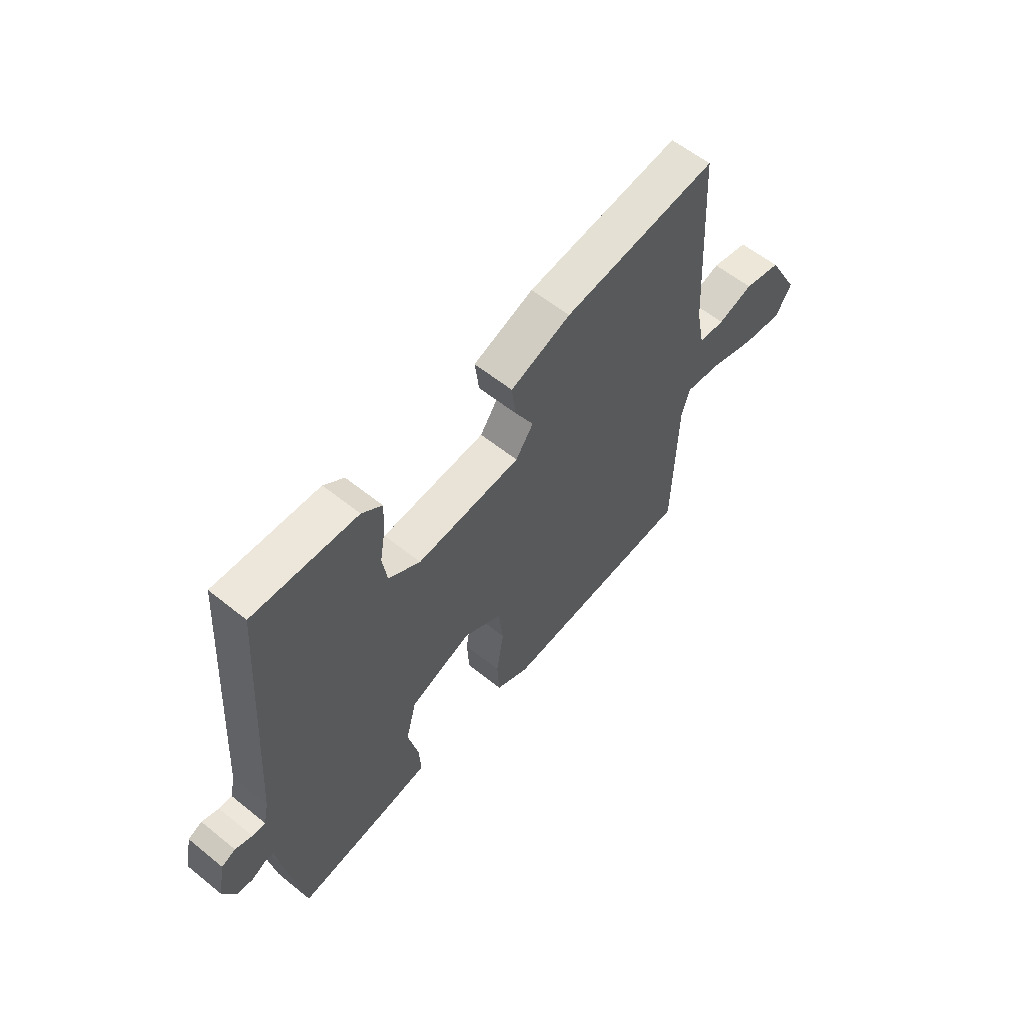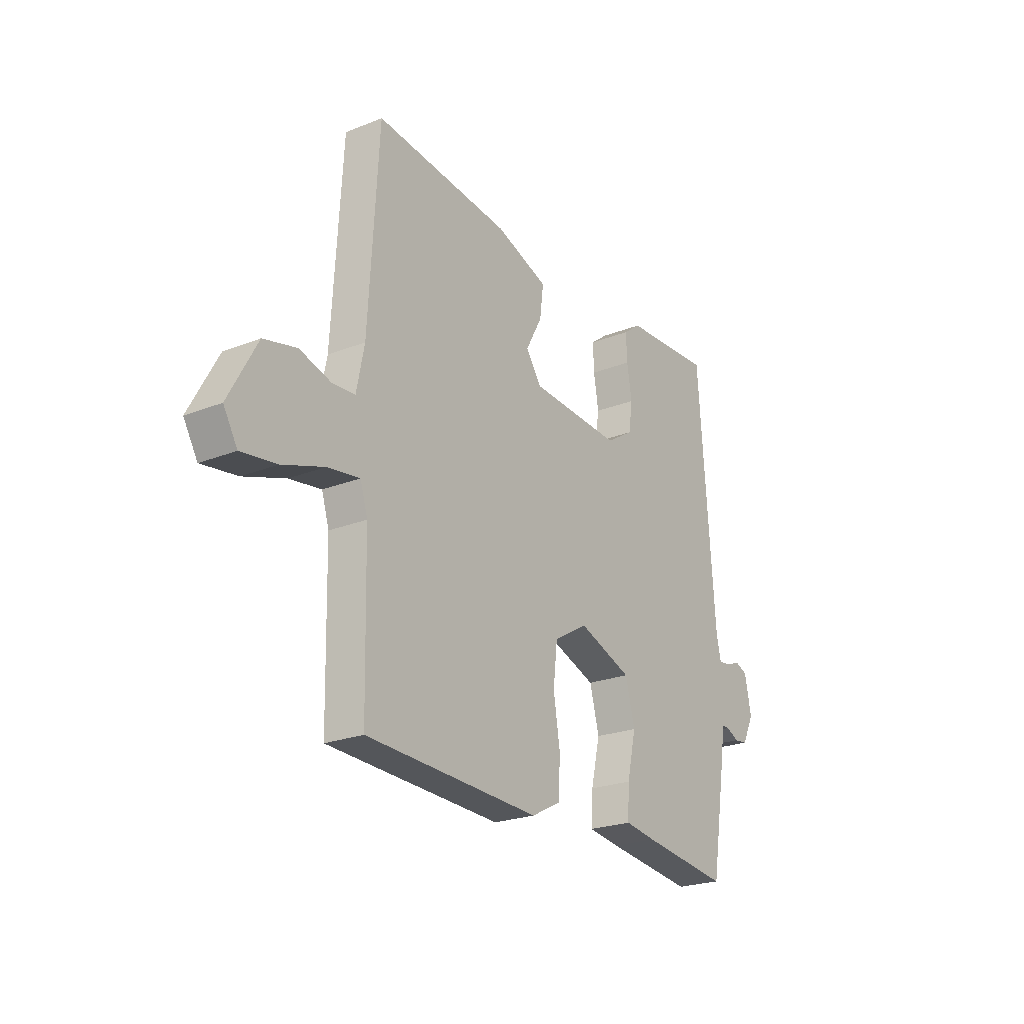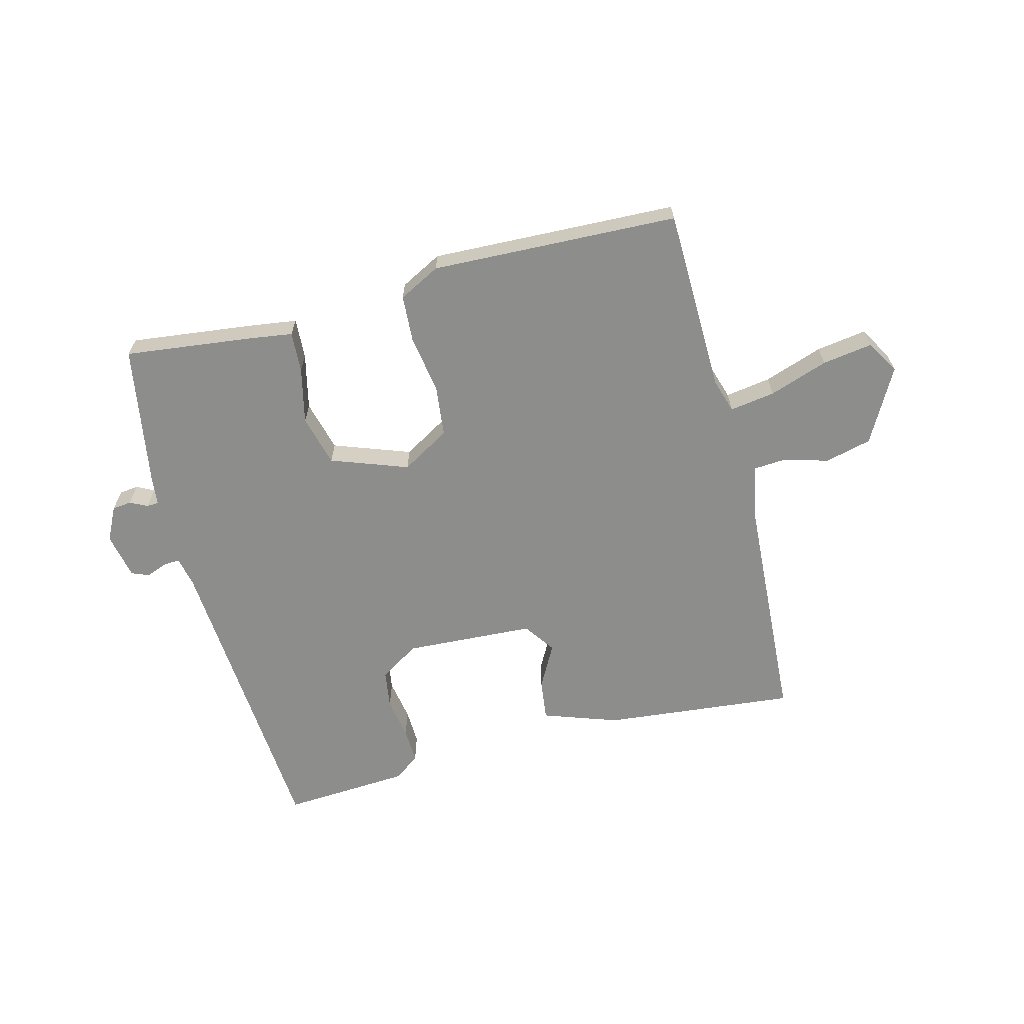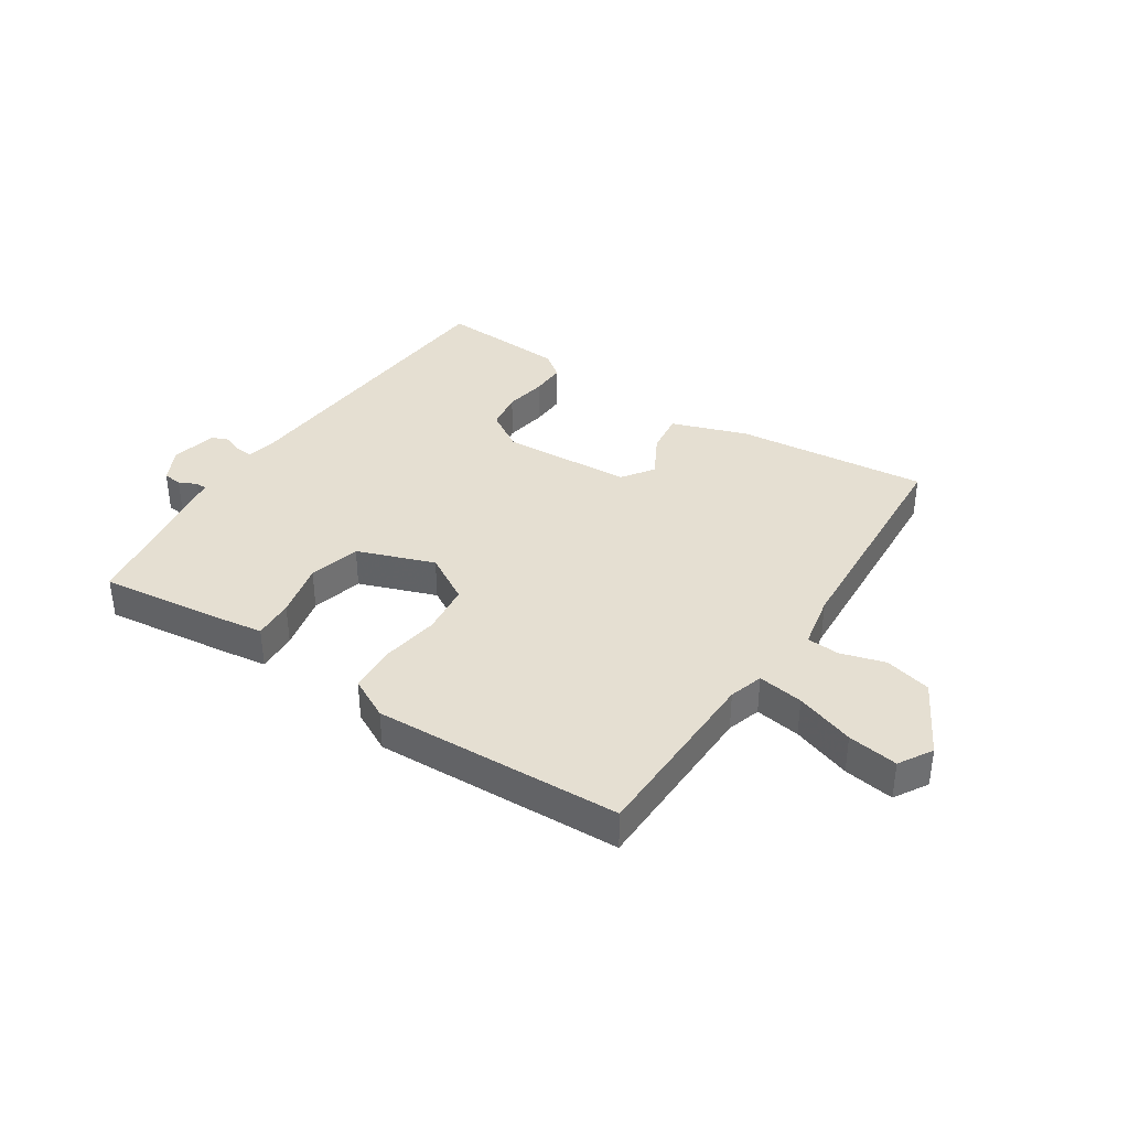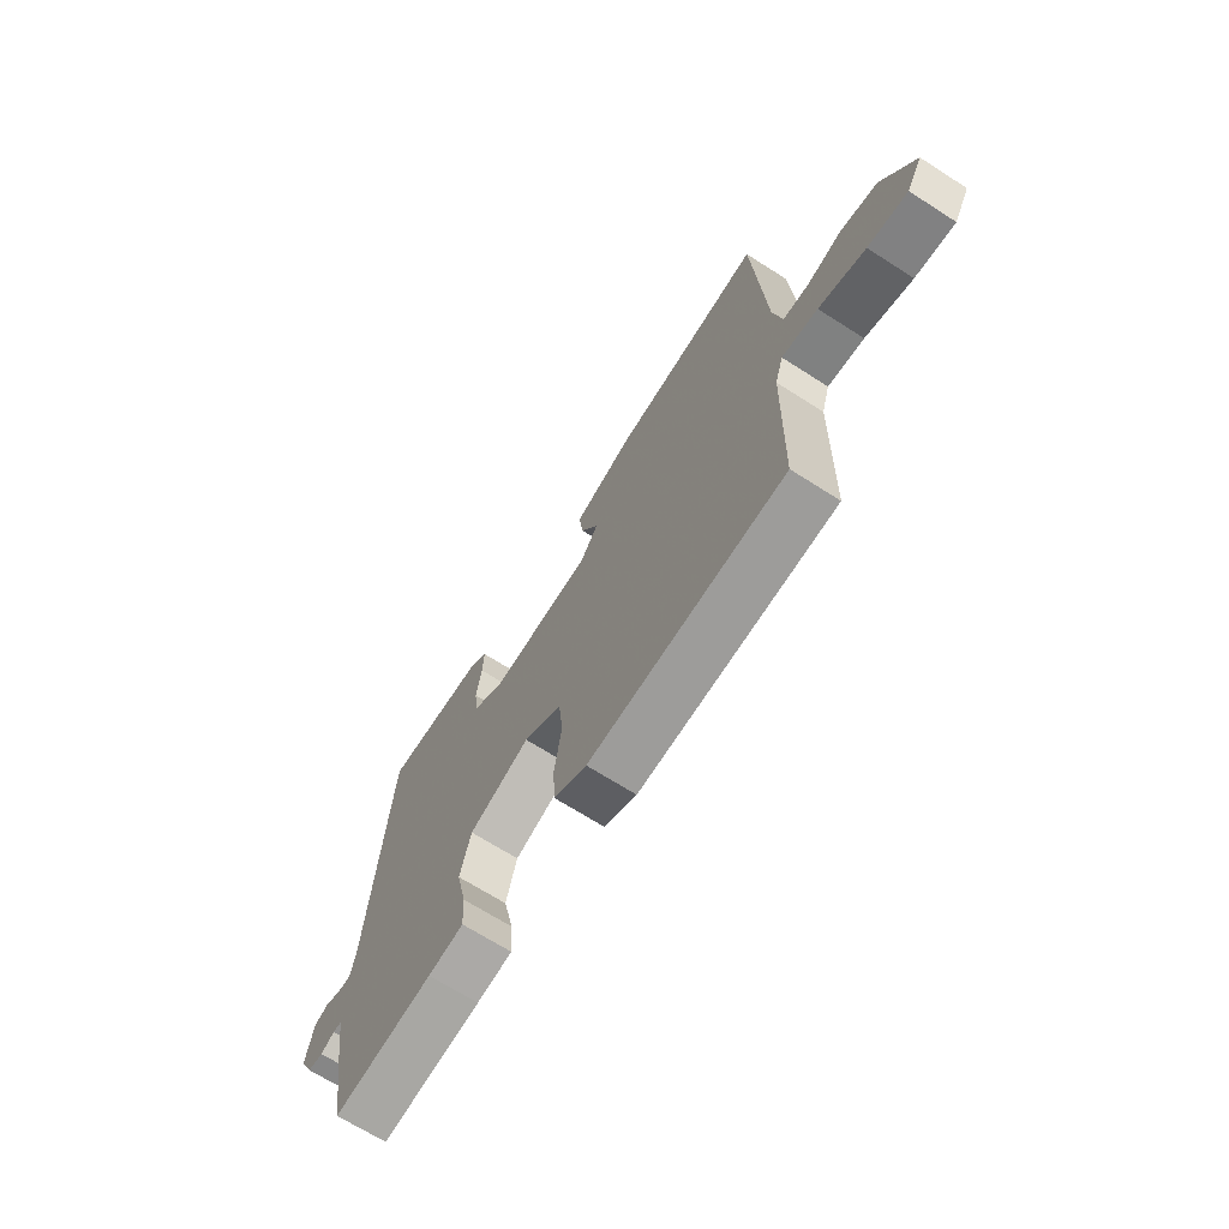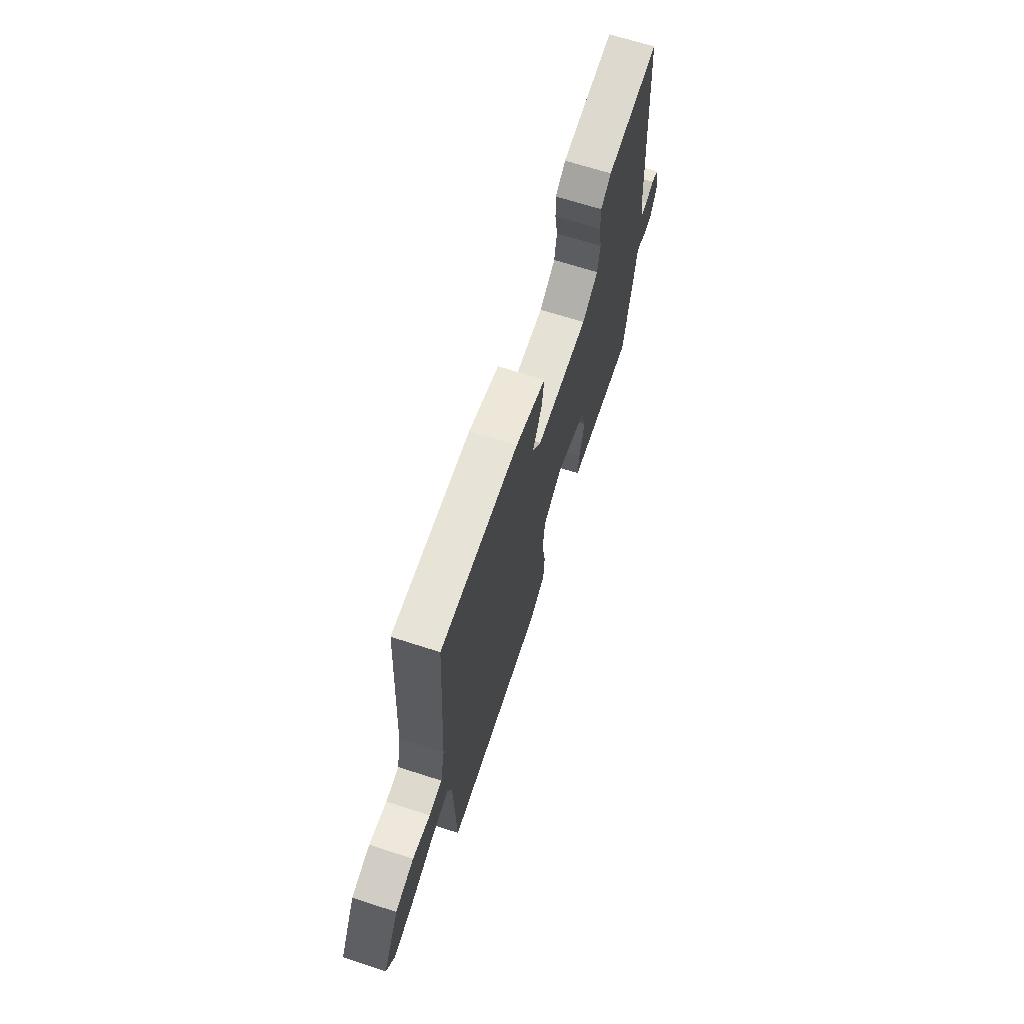
<metadata>
{"format":"obj","ext":"obj","renderer":"f3d","projection":"perspective","resolution":1024,"background":"white","views":[{"elev":58.9,"azim":129.7,"up":"+Z"},{"elev":-23.5,"azim":-56.3,"up":"+Z"},{"elev":-64.5,"azim":-165.5,"up":"+Y"},{"elev":37.4,"azim":-146.8,"up":"+Y"},{"elev":-68.3,"azim":-122.6,"up":"+Z"},{"elev":67.8,"azim":-72.1,"up":"+Z"}]}
</metadata>
<code>
v 0.5 0.07 0.5
v 0.538 0.07 -0.034
v 0.549 0.07 -0.084
v 0.577 0.07 -0.082
v 0.613 0.07 -0.068
v 0.643 0.07 -0.08
v 0.659 0.07 -0.159
v 0.63 0.07 -0.217
v 0.597 0.07 -0.221
v 0.567 0.07 -0.206
v 0.547 0.07 -0.207
v 0.541 0.07 -0.258
v 0.5 0.07 -0.5
v 0.283 0.07 -0.474
v 0.206 0.07 -0.463
v 0.21 0.07 -0.393
v 0.232 0.07 -0.297
v 0.209 0.07 -0.209
v 0.077 0.07 -0.161
v -0.006 0.07 -0.21
v -0.016 0.07 -0.298
v 0 0.07 -0.398
v -0.005 0.07 -0.479
v -0.076 0.07 -0.516
v -0.5 0.07 -0.5
v -0.507 0.07 -0.182
v -0.525 0.07 -0.124
v -0.603 0.07 -0.136
v -0.704 0.07 -0.171
v -0.79 0.07 -0.184
v -0.824 0.07 -0.127
v -0.755 0.07 0
v -0.675 0.07 0.02
v -0.599 0.07 -0.002
v -0.543 0.07 0.002
v -0.524 0.07 0.096
v -0.5 0.07 0.5
v -0.169 0.07 0.467
v -0.04 0.07 0.422
v -0.049 0.07 0.351
v -0.089 0.07 0.277
v -0.051 0.07 0.223
v 0.172 0.07 0.211
v 0.24 0.07 0.254
v 0.25 0.07 0.32
v 0.238 0.07 0.392
v 0.236 0.07 0.453
v 0.279 0.07 0.486
v 0.5 0 0.5
v 0.538 0 -0.034
v 0.549 0 -0.084
v 0.577 0 -0.082
v 0.613 0 -0.068
v 0.643 0 -0.08
v 0.659 0 -0.159
v 0.63 0 -0.217
v 0.597 0 -0.221
v 0.567 0 -0.206
v 0.547 0 -0.207
v 0.541 0 -0.258
v 0.5 0 -0.5
v 0.283 0 -0.474
v 0.206 0 -0.463
v 0.21 0 -0.393
v 0.232 0 -0.297
v 0.209 0 -0.209
v 0.077 0 -0.161
v -0.006 0 -0.21
v -0.016 0 -0.298
v 0 0 -0.398
v -0.005 0 -0.479
v -0.076 0 -0.516
v -0.5 0 -0.5
v -0.507 0 -0.182
v -0.525 0 -0.124
v -0.603 0 -0.136
v -0.704 0 -0.171
v -0.79 0 -0.184
v -0.824 0 -0.127
v -0.755 0 0
v -0.675 0 0.02
v -0.599 0 -0.002
v -0.543 0 0.002
v -0.524 0 0.096
v -0.5 0 0.5
v -0.169 0 0.467
v -0.04 0 0.422
v -0.049 0 0.351
v -0.089 0 0.277
v -0.051 0 0.223
v 0.172 0 0.211
v 0.24 0 0.254
v 0.25 0 0.32
v 0.238 0 0.392
v 0.236 0 0.453
v 0.279 0 0.486
f 48 1 2
f 47 48 2
f 46 47 2
f 45 46 2
f 44 45 2 3
f 43 44 3
f 42 43 3
f 39 40 41
f 38 39 41
f 37 38 41
f 36 37 41
f 35 36 41 42
f 32 33 34
f 31 32 34
f 30 31 34
f 29 30 34
f 28 29 34
f 27 28 34 35
f 35 42 3
f 27 35 3
f 26 27 3
f 24 25 26
f 23 24 26
f 22 23 26
f 21 22 26
f 15 16 17
f 14 15 17
f 13 14 17
f 12 13 17
f 11 12 17
f 11 17 18
f 10 11 18 19
f 8 9 10
f 7 8 10
f 6 7 10
f 5 6 10
f 4 5 10
f 3 4 10 19
f 20 21 26
f 19 20 26
f 3 19 26
f 50 49 96
f 50 96 95
f 50 95 94
f 50 94 93
f 51 50 93 92
f 51 92 91
f 51 91 90
f 89 88 87
f 89 87 86
f 89 86 85
f 89 85 84
f 90 89 84 83
f 82 81 80
f 82 80 79
f 82 79 78
f 82 78 77
f 82 77 76
f 83 82 76 75
f 51 90 83
f 51 83 75
f 51 75 74
f 74 73 72
f 74 72 71
f 74 71 70
f 74 70 69
f 65 64 63
f 65 63 62
f 65 62 61
f 65 61 60
f 65 60 59
f 66 65 59
f 67 66 59 58
f 58 57 56
f 58 56 55
f 58 55 54
f 58 54 53
f 58 53 52
f 67 58 52 51
f 74 69 68
f 74 68 67
f 74 67 51
f 1 49 50 2
f 2 50 51 3
f 3 51 52 4
f 4 52 53 5
f 5 53 54 6
f 6 54 55 7
f 7 55 56 8
f 8 56 57 9
f 9 57 58 10
f 10 58 59 11
f 11 59 60 12
f 12 60 61 13
f 13 61 62 14
f 14 62 63 15
f 15 63 64 16
f 16 64 65 17
f 17 65 66 18
f 18 66 67 19
f 19 67 68 20
f 20 68 69 21
f 21 69 70 22
f 22 70 71 23
f 23 71 72 24
f 24 72 73 25
f 25 73 74 26
f 26 74 75 27
f 27 75 76 28
f 28 76 77 29
f 29 77 78 30
f 30 78 79 31
f 31 79 80 32
f 32 80 81 33
f 33 81 82 34
f 34 82 83 35
f 35 83 84 36
f 36 84 85 37
f 37 85 86 38
f 38 86 87 39
f 39 87 88 40
f 40 88 89 41
f 41 89 90 42
f 42 90 91 43
f 43 91 92 44
f 44 92 93 45
f 45 93 94 46
f 46 94 95 47
f 47 95 96 48
f 48 96 49 1

</code>
